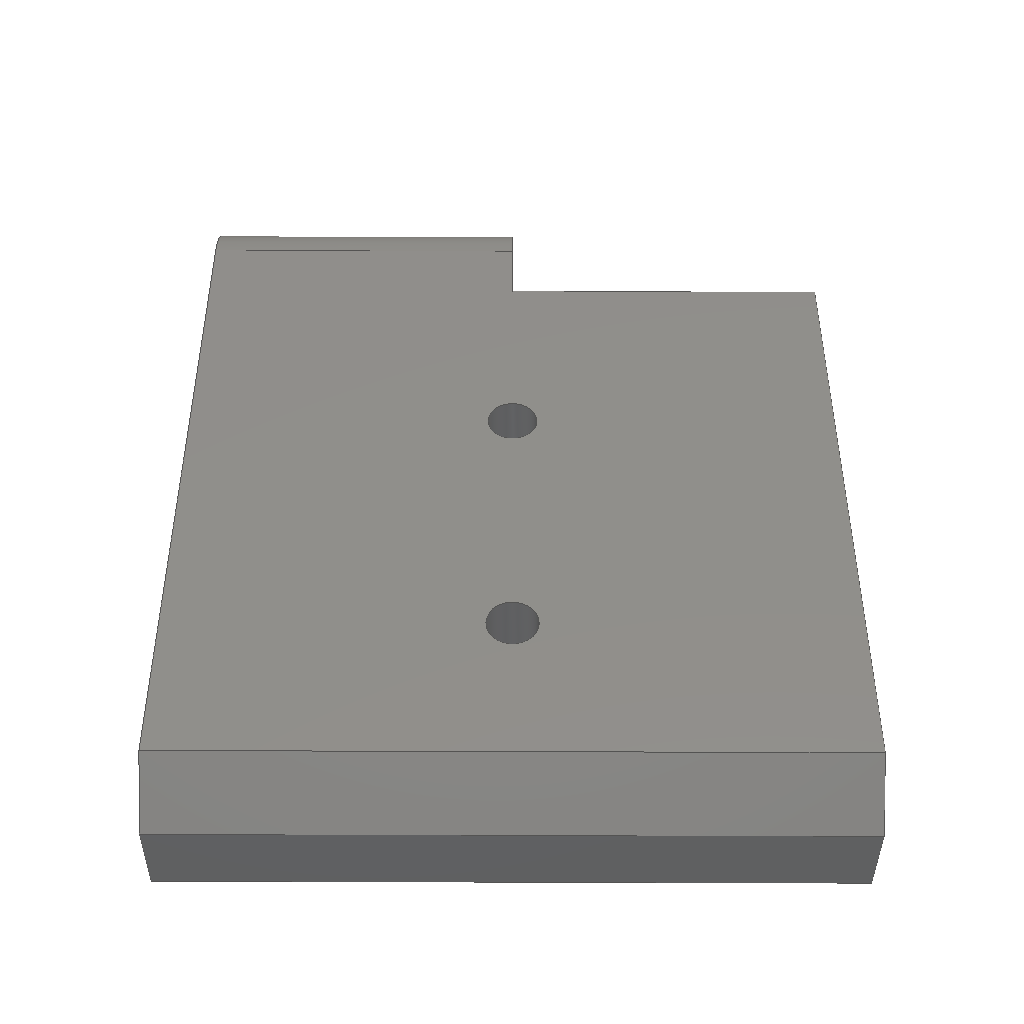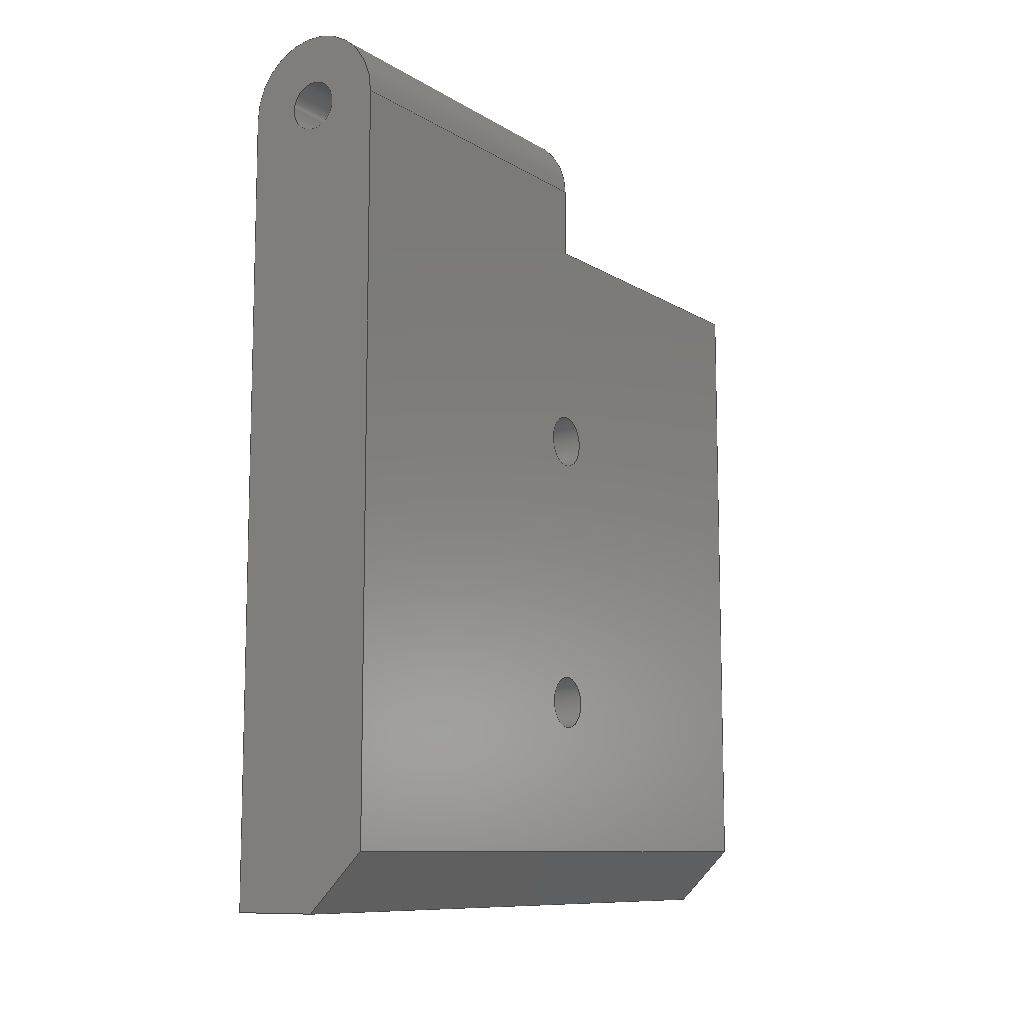
<metadata>
{"format":"step","ext":"step","renderer":"f3d","projection":"perspective","resolution":1024,"background":"white","views":[{"elev":-41.8,"azim":-90.3,"up":"+Y"},{"elev":-9.9,"azim":-146.5,"up":"+Y"}]}
</metadata>
<code>
ISO-10303-21;
DATA;
#1 = APPLICATION_PROTOCOL_DEFINITION('international standard',
  'automotive_design',2000,#2);
#2 = APPLICATION_CONTEXT(
  'core data for automotive mechanical design processes');
#3 = SHAPE_DEFINITION_REPRESENTATION(#4,#10);
#4 = PRODUCT_DEFINITION_SHAPE('','',#5);
#5 = PRODUCT_DEFINITION('design','',#6,#9);
#6 = PRODUCT_DEFINITION_FORMATION('','',#7);
#7 = PRODUCT('Chamfer','Chamfer','',(#8));
#8 = PRODUCT_CONTEXT('',#2,'mechanical');
#9 = PRODUCT_DEFINITION_CONTEXT('part definition',#2,'design');
#10 = ADVANCED_BREP_SHAPE_REPRESENTATION('',(#11,#15),#443);
#11 = AXIS2_PLACEMENT_3D('',#12,#13,#14);
#12 = CARTESIAN_POINT('',(0,0,0));
#13 = DIRECTION('',(0,0,1));
#14 = DIRECTION('',(1,0,-0));
#15 = MANIFOLD_SOLID_BREP('',#16);
#16 = CLOSED_SHELL('',(#17,#77,#108,#132,#194,#256,#283,#308,#326,#347,
    #359,#384,#409,#426));
#17 = ADVANCED_FACE('',(#18,#61),#72,.F.);
#18 = FACE_BOUND('',#19,.F.);
#19 = EDGE_LOOP('',(#20,#30,#38,#47,#55));
#20 = ORIENTED_EDGE('',*,*,#21,.F.);
#21 = EDGE_CURVE('',#22,#24,#26,.T.);
#22 = VERTEX_POINT('',#23);
#23 = CARTESIAN_POINT('',(2.5,-15,0));
#24 = VERTEX_POINT('',#25);
#25 = CARTESIAN_POINT('',(-0.5,-15,0));
#26 = LINE('',#27,#28);
#27 = CARTESIAN_POINT('',(2.5,-15,0));
#28 = VECTOR('',#29,1);
#29 = DIRECTION('',(-1,0,0));
#30 = ORIENTED_EDGE('',*,*,#31,.F.);
#31 = EDGE_CURVE('',#32,#22,#34,.T.);
#32 = VERTEX_POINT('',#33);
#33 = CARTESIAN_POINT('',(2.5,12.5,0));
#34 = LINE('',#35,#36);
#35 = CARTESIAN_POINT('',(2.5,12.5,0));
#36 = VECTOR('',#37,1);
#37 = DIRECTION('',(0,-1,0));
#38 = ORIENTED_EDGE('',*,*,#39,.T.);
#39 = EDGE_CURVE('',#32,#40,#42,.T.);
#40 = VERTEX_POINT('',#41);
#41 = CARTESIAN_POINT('',(-2.5,12.5,0));
#42 = CIRCLE('',#43,2.5);
#43 = AXIS2_PLACEMENT_3D('',#44,#45,#46);
#44 = CARTESIAN_POINT('',(1.076e-16,12.5,0));
#45 = DIRECTION('',(0,0,1));
#46 = DIRECTION('',(1,0,0));
#47 = ORIENTED_EDGE('',*,*,#48,.F.);
#48 = EDGE_CURVE('',#49,#40,#51,.T.);
#49 = VERTEX_POINT('',#50);
#50 = CARTESIAN_POINT('',(-2.5,-13,0));
#51 = LINE('',#52,#53);
#52 = CARTESIAN_POINT('',(-2.5,-15,0));
#53 = VECTOR('',#54,1);
#54 = DIRECTION('',(0,1,0));
#55 = ORIENTED_EDGE('',*,*,#56,.F.);
#56 = EDGE_CURVE('',#24,#49,#57,.T.);
#57 = LINE('',#58,#59);
#58 = CARTESIAN_POINT('',(-4.48,-11.02,0));
#59 = VECTOR('',#60,1);
#60 = DIRECTION('',(-0.7071,0.7071,0));
#61 = FACE_BOUND('',#62,.F.);
#62 = EDGE_LOOP('',(#63));
#63 = ORIENTED_EDGE('',*,*,#64,.T.);
#64 = EDGE_CURVE('',#65,#65,#67,.T.);
#65 = VERTEX_POINT('',#66);
#66 = CARTESIAN_POINT('',(0.85,12.5,0));
#67 = CIRCLE('',#68,0.85);
#68 = AXIS2_PLACEMENT_3D('',#69,#70,#71);
#69 = CARTESIAN_POINT('',(0,12.5,0));
#70 = DIRECTION('',(0,0,-1));
#71 = DIRECTION('',(1,0,0));
#72 = PLANE('',#73);
#73 = AXIS2_PLACEMENT_3D('',#74,#75,#76);
#74 = CARTESIAN_POINT('',(-5.263e-17,-0.5804,0));
#75 = DIRECTION('',(0,0,1));
#76 = DIRECTION('',(1,0,0));
#77 = ADVANCED_FACE('',(#78),#103,.T.);
#78 = FACE_BOUND('',#79,.T.);
#79 = EDGE_LOOP('',(#80,#81,#89,#97));
#80 = ORIENTED_EDGE('',*,*,#21,.F.);
#81 = ORIENTED_EDGE('',*,*,#82,.T.);
#82 = EDGE_CURVE('',#22,#83,#85,.T.);
#83 = VERTEX_POINT('',#84);
#84 = CARTESIAN_POINT('',(2.5,-15,25));
#85 = LINE('',#86,#87);
#86 = CARTESIAN_POINT('',(2.5,-15,0));
#87 = VECTOR('',#88,1);
#88 = DIRECTION('',(0,0,1));
#89 = ORIENTED_EDGE('',*,*,#90,.T.);
#90 = EDGE_CURVE('',#83,#91,#93,.T.);
#91 = VERTEX_POINT('',#92);
#92 = CARTESIAN_POINT('',(-0.5,-15,25));
#93 = LINE('',#94,#95);
#94 = CARTESIAN_POINT('',(2.5,-15,25));
#95 = VECTOR('',#96,1);
#96 = DIRECTION('',(-1,0,0));
#97 = ORIENTED_EDGE('',*,*,#98,.F.);
#98 = EDGE_CURVE('',#24,#91,#99,.T.);
#99 = LINE('',#100,#101);
#100 = CARTESIAN_POINT('',(-0.5,-15,0));
#101 = VECTOR('',#102,1);
#102 = DIRECTION('',(0,0,1));
#103 = PLANE('',#104);
#104 = AXIS2_PLACEMENT_3D('',#105,#106,#107);
#105 = CARTESIAN_POINT('',(2.5,-15,0));
#106 = DIRECTION('',(0,-1,0));
#107 = DIRECTION('',(-1,0,0));
#108 = ADVANCED_FACE('',(#109),#127,.T.);
#109 = FACE_BOUND('',#110,.T.);
#110 = EDGE_LOOP('',(#111,#112,#113,#121));
#111 = ORIENTED_EDGE('',*,*,#56,.F.);
#112 = ORIENTED_EDGE('',*,*,#98,.T.);
#113 = ORIENTED_EDGE('',*,*,#114,.T.);
#114 = EDGE_CURVE('',#91,#115,#117,.T.);
#115 = VERTEX_POINT('',#116);
#116 = CARTESIAN_POINT('',(-2.5,-13,25));
#117 = LINE('',#118,#119);
#118 = CARTESIAN_POINT('',(-4.48,-11.02,25));
#119 = VECTOR('',#120,1);
#120 = DIRECTION('',(-0.7071,0.7071,0));
#121 = ORIENTED_EDGE('',*,*,#122,.F.);
#122 = EDGE_CURVE('',#49,#115,#123,.T.);
#123 = LINE('',#124,#125);
#124 = CARTESIAN_POINT('',(-2.5,-13,0));
#125 = VECTOR('',#126,1);
#126 = DIRECTION('',(0,0,1));
#127 = PLANE('',#128);
#128 = AXIS2_PLACEMENT_3D('',#129,#130,#131);
#129 = CARTESIAN_POINT('',(-1.5,-14,0));
#130 = DIRECTION('',(-0.7071,-0.7071,0));
#131 = DIRECTION('',(0,0,1));
#132 = ADVANCED_FACE('',(#133,#167,#178),#189,.T.);
#133 = FACE_BOUND('',#134,.T.);
#134 = EDGE_LOOP('',(#135,#136,#144,#152,#160,#166));
#135 = ORIENTED_EDGE('',*,*,#31,.F.);
#136 = ORIENTED_EDGE('',*,*,#137,.T.);
#137 = EDGE_CURVE('',#32,#138,#140,.T.);
#138 = VERTEX_POINT('',#139);
#139 = CARTESIAN_POINT('',(2.5,12.5,12.5));
#140 = LINE('',#141,#142);
#141 = CARTESIAN_POINT('',(2.5,12.5,0));
#142 = VECTOR('',#143,1);
#143 = DIRECTION('',(0,0,1));
#144 = ORIENTED_EDGE('',*,*,#145,.T.);
#145 = EDGE_CURVE('',#138,#146,#148,.T.);
#146 = VERTEX_POINT('',#147);
#147 = CARTESIAN_POINT('',(2.5,10,12.5));
#148 = LINE('',#149,#150);
#149 = CARTESIAN_POINT('',(2.5,15,12.5));
#150 = VECTOR('',#151,1);
#151 = DIRECTION('',(0,-1,0));
#152 = ORIENTED_EDGE('',*,*,#153,.F.);
#153 = EDGE_CURVE('',#154,#146,#156,.T.);
#154 = VERTEX_POINT('',#155);
#155 = CARTESIAN_POINT('',(2.5,10,25));
#156 = LINE('',#157,#158);
#157 = CARTESIAN_POINT('',(2.5,10,25));
#158 = VECTOR('',#159,1);
#159 = DIRECTION('',(-0,-0,-1));
#160 = ORIENTED_EDGE('',*,*,#161,.T.);
#161 = EDGE_CURVE('',#154,#83,#162,.T.);
#162 = LINE('',#163,#164);
#163 = CARTESIAN_POINT('',(2.5,12.5,25));
#164 = VECTOR('',#165,1);
#165 = DIRECTION('',(0,-1,0));
#166 = ORIENTED_EDGE('',*,*,#82,.F.);
#167 = FACE_BOUND('',#168,.T.);
#168 = EDGE_LOOP('',(#169));
#169 = ORIENTED_EDGE('',*,*,#170,.F.);
#170 = EDGE_CURVE('',#171,#171,#173,.T.);
#171 = VERTEX_POINT('',#172);
#172 = CARTESIAN_POINT('',(2.5,2.5,9.45));
#173 = CIRCLE('',#174,3.05);
#174 = AXIS2_PLACEMENT_3D('',#175,#176,#177);
#175 = CARTESIAN_POINT('',(2.5,2.5,12.5));
#176 = DIRECTION('',(1,-0,0));
#177 = DIRECTION('',(0,0,-1));
#178 = FACE_BOUND('',#179,.T.);
#179 = EDGE_LOOP('',(#180));
#180 = ORIENTED_EDGE('',*,*,#181,.F.);
#181 = EDGE_CURVE('',#182,#182,#184,.T.);
#182 = VERTEX_POINT('',#183);
#183 = CARTESIAN_POINT('',(2.5,-7.5,9.45));
#184 = CIRCLE('',#185,3.05);
#185 = AXIS2_PLACEMENT_3D('',#186,#187,#188);
#186 = CARTESIAN_POINT('',(2.5,-7.5,12.5));
#187 = DIRECTION('',(1,-0,0));
#188 = DIRECTION('',(0,0,-1));
#189 = PLANE('',#190);
#190 = AXIS2_PLACEMENT_3D('',#191,#192,#193);
#191 = CARTESIAN_POINT('',(2.5,12.5,0));
#192 = DIRECTION('',(1,0,0));
#193 = DIRECTION('',(0,-1,0));
#194 = ADVANCED_FACE('',(#195,#229,#240),#251,.T.);
#195 = FACE_BOUND('',#196,.T.);
#196 = EDGE_LOOP('',(#197,#198,#199,#207,#215,#223));
#197 = ORIENTED_EDGE('',*,*,#48,.F.);
#198 = ORIENTED_EDGE('',*,*,#122,.T.);
#199 = ORIENTED_EDGE('',*,*,#200,.T.);
#200 = EDGE_CURVE('',#115,#201,#203,.T.);
#201 = VERTEX_POINT('',#202);
#202 = CARTESIAN_POINT('',(-2.5,10,25));
#203 = LINE('',#204,#205);
#204 = CARTESIAN_POINT('',(-2.5,-15,25));
#205 = VECTOR('',#206,1);
#206 = DIRECTION('',(0,1,0));
#207 = ORIENTED_EDGE('',*,*,#208,.T.);
#208 = EDGE_CURVE('',#201,#209,#211,.T.);
#209 = VERTEX_POINT('',#210);
#210 = CARTESIAN_POINT('',(-2.5,10,12.5));
#211 = LINE('',#212,#213);
#212 = CARTESIAN_POINT('',(-2.5,10,25));
#213 = VECTOR('',#214,1);
#214 = DIRECTION('',(-0,-0,-1));
#215 = ORIENTED_EDGE('',*,*,#216,.T.);
#216 = EDGE_CURVE('',#209,#217,#219,.T.);
#217 = VERTEX_POINT('',#218);
#218 = CARTESIAN_POINT('',(-2.5,12.5,12.5));
#219 = LINE('',#220,#221);
#220 = CARTESIAN_POINT('',(-2.5,10,12.5));
#221 = VECTOR('',#222,1);
#222 = DIRECTION('',(0,1,0));
#223 = ORIENTED_EDGE('',*,*,#224,.F.);
#224 = EDGE_CURVE('',#40,#217,#225,.T.);
#225 = LINE('',#226,#227);
#226 = CARTESIAN_POINT('',(-2.5,12.5,0));
#227 = VECTOR('',#228,1);
#228 = DIRECTION('',(0,0,1));
#229 = FACE_BOUND('',#230,.T.);
#230 = EDGE_LOOP('',(#231));
#231 = ORIENTED_EDGE('',*,*,#232,.F.);
#232 = EDGE_CURVE('',#233,#233,#235,.T.);
#233 = VERTEX_POINT('',#234);
#234 = CARTESIAN_POINT('',(-2.5,-7.5,11.55));
#235 = CIRCLE('',#236,0.95);
#236 = AXIS2_PLACEMENT_3D('',#237,#238,#239);
#237 = CARTESIAN_POINT('',(-2.5,-7.5,12.5));
#238 = DIRECTION('',(-1,-0,-0));
#239 = DIRECTION('',(0,0,-1));
#240 = FACE_BOUND('',#241,.T.);
#241 = EDGE_LOOP('',(#242));
#242 = ORIENTED_EDGE('',*,*,#243,.F.);
#243 = EDGE_CURVE('',#244,#244,#246,.T.);
#244 = VERTEX_POINT('',#245);
#245 = CARTESIAN_POINT('',(-2.5,2.5,11.55));
#246 = CIRCLE('',#247,0.95);
#247 = AXIS2_PLACEMENT_3D('',#248,#249,#250);
#248 = CARTESIAN_POINT('',(-2.5,2.5,12.5));
#249 = DIRECTION('',(-1,-0,-0));
#250 = DIRECTION('',(0,0,-1));
#251 = PLANE('',#252);
#252 = AXIS2_PLACEMENT_3D('',#253,#254,#255);
#253 = CARTESIAN_POINT('',(-2.5,-15,0));
#254 = DIRECTION('',(-1,0,0));
#255 = DIRECTION('',(0,1,0));
#256 = ADVANCED_FACE('',(#257),#278,.T.);
#257 = FACE_BOUND('',#258,.F.);
#258 = EDGE_LOOP('',(#259,#260,#261,#270,#277));
#259 = ORIENTED_EDGE('',*,*,#39,.F.);
#260 = ORIENTED_EDGE('',*,*,#137,.T.);
#261 = ORIENTED_EDGE('',*,*,#262,.F.);
#262 = EDGE_CURVE('',#263,#138,#265,.T.);
#263 = VERTEX_POINT('',#264);
#264 = CARTESIAN_POINT('',(0,15,12.5));
#265 = CIRCLE('',#266,2.5);
#266 = AXIS2_PLACEMENT_3D('',#267,#268,#269);
#267 = CARTESIAN_POINT('',(1.076e-16,12.5,12.5));
#268 = DIRECTION('',(0,0,-1));
#269 = DIRECTION('',(1,0,0));
#270 = ORIENTED_EDGE('',*,*,#271,.F.);
#271 = EDGE_CURVE('',#217,#263,#272,.T.);
#272 = CIRCLE('',#273,2.5);
#273 = AXIS2_PLACEMENT_3D('',#274,#275,#276);
#274 = CARTESIAN_POINT('',(1.076e-16,12.5,12.5));
#275 = DIRECTION('',(0,0,-1));
#276 = DIRECTION('',(1,0,0));
#277 = ORIENTED_EDGE('',*,*,#224,.F.);
#278 = CYLINDRICAL_SURFACE('',#279,2.5);
#279 = AXIS2_PLACEMENT_3D('',#280,#281,#282);
#280 = CARTESIAN_POINT('',(1.076e-16,12.5,0));
#281 = DIRECTION('',(-0,-0,-1));
#282 = DIRECTION('',(1,0,0));
#283 = ADVANCED_FACE('',(#284),#303,.F.);
#284 = FACE_BOUND('',#285,.F.);
#285 = EDGE_LOOP('',(#286,#287,#295,#302));
#286 = ORIENTED_EDGE('',*,*,#64,.F.);
#287 = ORIENTED_EDGE('',*,*,#288,.T.);
#288 = EDGE_CURVE('',#65,#289,#291,.T.);
#289 = VERTEX_POINT('',#290);
#290 = CARTESIAN_POINT('',(0.85,12.5,12.5));
#291 = LINE('',#292,#293);
#292 = CARTESIAN_POINT('',(0.85,12.5,0));
#293 = VECTOR('',#294,1);
#294 = DIRECTION('',(0,0,1));
#295 = ORIENTED_EDGE('',*,*,#296,.T.);
#296 = EDGE_CURVE('',#289,#289,#297,.T.);
#297 = CIRCLE('',#298,0.85);
#298 = AXIS2_PLACEMENT_3D('',#299,#300,#301);
#299 = CARTESIAN_POINT('',(0,12.5,12.5));
#300 = DIRECTION('',(0,0,-1));
#301 = DIRECTION('',(1,0,0));
#302 = ORIENTED_EDGE('',*,*,#288,.F.);
#303 = CYLINDRICAL_SURFACE('',#304,0.85);
#304 = AXIS2_PLACEMENT_3D('',#305,#306,#307);
#305 = CARTESIAN_POINT('',(0,12.5,0));
#306 = DIRECTION('',(0,0,-1));
#307 = DIRECTION('',(1,0,0));
#308 = ADVANCED_FACE('',(#309),#321,.T.);
#309 = FACE_BOUND('',#310,.T.);
#310 = EDGE_LOOP('',(#311,#312,#313,#319,#320));
#311 = ORIENTED_EDGE('',*,*,#90,.F.);
#312 = ORIENTED_EDGE('',*,*,#161,.F.);
#313 = ORIENTED_EDGE('',*,*,#314,.T.);
#314 = EDGE_CURVE('',#154,#201,#315,.T.);
#315 = LINE('',#316,#317);
#316 = CARTESIAN_POINT('',(2.5,10,25));
#317 = VECTOR('',#318,1);
#318 = DIRECTION('',(-1,0,0));
#319 = ORIENTED_EDGE('',*,*,#200,.F.);
#320 = ORIENTED_EDGE('',*,*,#114,.F.);
#321 = PLANE('',#322);
#322 = AXIS2_PLACEMENT_3D('',#323,#324,#325);
#323 = CARTESIAN_POINT('',(-5.263e-17,-0.5804,25));
#324 = DIRECTION('',(0,0,1));
#325 = DIRECTION('',(1,0,0));
#326 = ADVANCED_FACE('',(#327,#339),#342,.T.);
#327 = FACE_BOUND('',#328,.T.);
#328 = EDGE_LOOP('',(#329,#330,#336,#337,#338));
#329 = ORIENTED_EDGE('',*,*,#216,.F.);
#330 = ORIENTED_EDGE('',*,*,#331,.F.);
#331 = EDGE_CURVE('',#146,#209,#332,.T.);
#332 = LINE('',#333,#334);
#333 = CARTESIAN_POINT('',(2.5,10,12.5));
#334 = VECTOR('',#335,1);
#335 = DIRECTION('',(-1,0,0));
#336 = ORIENTED_EDGE('',*,*,#145,.F.);
#337 = ORIENTED_EDGE('',*,*,#262,.F.);
#338 = ORIENTED_EDGE('',*,*,#271,.F.);
#339 = FACE_BOUND('',#340,.T.);
#340 = EDGE_LOOP('',(#341));
#341 = ORIENTED_EDGE('',*,*,#296,.T.);
#342 = PLANE('',#343);
#343 = AXIS2_PLACEMENT_3D('',#344,#345,#346);
#344 = CARTESIAN_POINT('',(3.553e-16,12.5,12.5));
#345 = DIRECTION('',(0,0,1));
#346 = DIRECTION('',(1,0,0));
#347 = ADVANCED_FACE('',(#348),#354,.T.);
#348 = FACE_BOUND('',#349,.T.);
#349 = EDGE_LOOP('',(#350,#351,#352,#353));
#350 = ORIENTED_EDGE('',*,*,#153,.T.);
#351 = ORIENTED_EDGE('',*,*,#331,.T.);
#352 = ORIENTED_EDGE('',*,*,#208,.F.);
#353 = ORIENTED_EDGE('',*,*,#314,.F.);
#354 = PLANE('',#355);
#355 = AXIS2_PLACEMENT_3D('',#356,#357,#358);
#356 = CARTESIAN_POINT('',(2.5,10,25));
#357 = DIRECTION('',(0,1,0));
#358 = DIRECTION('',(-1,0,0));
#359 = ADVANCED_FACE('',(#360),#379,.F.);
#360 = FACE_BOUND('',#361,.T.);
#361 = EDGE_LOOP('',(#362,#363,#371,#378));
#362 = ORIENTED_EDGE('',*,*,#170,.T.);
#363 = ORIENTED_EDGE('',*,*,#364,.T.);
#364 = EDGE_CURVE('',#171,#365,#367,.T.);
#365 = VERTEX_POINT('',#366);
#366 = CARTESIAN_POINT('',(0.4,2.5,11.55));
#367 = LINE('',#368,#369);
#368 = CARTESIAN_POINT('',(2.5,2.5,9.45));
#369 = VECTOR('',#370,1);
#370 = DIRECTION('',(-0.7071,0,0.7071));
#371 = ORIENTED_EDGE('',*,*,#372,.F.);
#372 = EDGE_CURVE('',#365,#365,#373,.T.);
#373 = CIRCLE('',#374,0.95);
#374 = AXIS2_PLACEMENT_3D('',#375,#376,#377);
#375 = CARTESIAN_POINT('',(0.4,2.5,12.5));
#376 = DIRECTION('',(1,-0,0));
#377 = DIRECTION('',(0,0,-1));
#378 = ORIENTED_EDGE('',*,*,#364,.F.);
#379 = CONICAL_SURFACE('',#380,3.05,0.7854);
#380 = AXIS2_PLACEMENT_3D('',#381,#382,#383);
#381 = CARTESIAN_POINT('',(2.5,2.5,12.5));
#382 = DIRECTION('',(1,0,0));
#383 = DIRECTION('',(0,0,-1));
#384 = ADVANCED_FACE('',(#385),#404,.F.);
#385 = FACE_BOUND('',#386,.T.);
#386 = EDGE_LOOP('',(#387,#388,#396,#403));
#387 = ORIENTED_EDGE('',*,*,#181,.T.);
#388 = ORIENTED_EDGE('',*,*,#389,.T.);
#389 = EDGE_CURVE('',#182,#390,#392,.T.);
#390 = VERTEX_POINT('',#391);
#391 = CARTESIAN_POINT('',(0.4,-7.5,11.55));
#392 = LINE('',#393,#394);
#393 = CARTESIAN_POINT('',(2.5,-7.5,9.45));
#394 = VECTOR('',#395,1);
#395 = DIRECTION('',(-0.7071,0,0.7071));
#396 = ORIENTED_EDGE('',*,*,#397,.F.);
#397 = EDGE_CURVE('',#390,#390,#398,.T.);
#398 = CIRCLE('',#399,0.95);
#399 = AXIS2_PLACEMENT_3D('',#400,#401,#402);
#400 = CARTESIAN_POINT('',(0.4,-7.5,12.5));
#401 = DIRECTION('',(1,-0,0));
#402 = DIRECTION('',(0,0,-1));
#403 = ORIENTED_EDGE('',*,*,#389,.F.);
#404 = CONICAL_SURFACE('',#405,3.05,0.7854);
#405 = AXIS2_PLACEMENT_3D('',#406,#407,#408);
#406 = CARTESIAN_POINT('',(2.5,-7.5,12.5));
#407 = DIRECTION('',(1,0,0));
#408 = DIRECTION('',(0,0,-1));
#409 = ADVANCED_FACE('',(#410),#421,.F.);
#410 = FACE_BOUND('',#411,.T.);
#411 = EDGE_LOOP('',(#412,#418,#419,#420));
#412 = ORIENTED_EDGE('',*,*,#413,.F.);
#413 = EDGE_CURVE('',#390,#233,#414,.T.);
#414 = LINE('',#415,#416);
#415 = CARTESIAN_POINT('',(0.4,-7.5,11.55));
#416 = VECTOR('',#417,1);
#417 = DIRECTION('',(-1,0,7.757e-17));
#418 = ORIENTED_EDGE('',*,*,#397,.T.);
#419 = ORIENTED_EDGE('',*,*,#413,.T.);
#420 = ORIENTED_EDGE('',*,*,#232,.T.);
#421 = CYLINDRICAL_SURFACE('',#422,0.95);
#422 = AXIS2_PLACEMENT_3D('',#423,#424,#425);
#423 = CARTESIAN_POINT('',(0.4,-7.5,12.5));
#424 = DIRECTION('',(-1,-0,-0));
#425 = DIRECTION('',(0,0,-1));
#426 = ADVANCED_FACE('',(#427),#438,.F.);
#427 = FACE_BOUND('',#428,.T.);
#428 = EDGE_LOOP('',(#429,#435,#436,#437));
#429 = ORIENTED_EDGE('',*,*,#430,.F.);
#430 = EDGE_CURVE('',#365,#244,#431,.T.);
#431 = LINE('',#432,#433);
#432 = CARTESIAN_POINT('',(0.4,2.5,11.55));
#433 = VECTOR('',#434,1);
#434 = DIRECTION('',(-1,0,7.757e-17));
#435 = ORIENTED_EDGE('',*,*,#372,.T.);
#436 = ORIENTED_EDGE('',*,*,#430,.T.);
#437 = ORIENTED_EDGE('',*,*,#243,.T.);
#438 = CYLINDRICAL_SURFACE('',#439,0.95);
#439 = AXIS2_PLACEMENT_3D('',#440,#441,#442);
#440 = CARTESIAN_POINT('',(0.4,2.5,12.5));
#441 = DIRECTION('',(-1,-0,-0));
#442 = DIRECTION('',(0,0,-1));
#443 = ( GEOMETRIC_REPRESENTATION_CONTEXT(3) 
GLOBAL_UNCERTAINTY_ASSIGNED_CONTEXT((#447)) GLOBAL_UNIT_ASSIGNED_CONTEXT
((#444,#445,#446)) REPRESENTATION_CONTEXT('Context #1',
  '3D Context with UNIT and UNCERTAINTY') );
#444 = ( LENGTH_UNIT() NAMED_UNIT(*) SI_UNIT(.MILLI.,.METRE.) );
#445 = ( NAMED_UNIT(*) PLANE_ANGLE_UNIT() SI_UNIT($,.RADIAN.) );
#446 = ( NAMED_UNIT(*) SI_UNIT($,.STERADIAN.) SOLID_ANGLE_UNIT() );
#447 = UNCERTAINTY_MEASURE_WITH_UNIT(LENGTH_MEASURE(1e-05),#444,
  'distance_accuracy_value','confusion accuracy');
#448 = PRODUCT_RELATED_PRODUCT_CATEGORY('part',$,(#7));
#449 = MECHANICAL_DESIGN_GEOMETRIC_PRESENTATION_REPRESENTATION('',(#450)
  ,#443);
#450 = STYLED_ITEM('color',(#451),#15);
#451 = PRESENTATION_STYLE_ASSIGNMENT((#452,#458));
#452 = SURFACE_STYLE_USAGE(.BOTH.,#453);
#453 = SURFACE_SIDE_STYLE('',(#454));
#454 = SURFACE_STYLE_FILL_AREA(#455);
#455 = FILL_AREA_STYLE('',(#456));
#456 = FILL_AREA_STYLE_COLOUR('',#457);
#457 = COLOUR_RGB('',0.8,0.8,0.8);
#458 = CURVE_STYLE('',#459,POSITIVE_LENGTH_MEASURE(0.1),#460);
#459 = DRAUGHTING_PRE_DEFINED_CURVE_FONT('continuous');
#460 = COLOUR_RGB('',0.09804,0.09804,
  0.09804);
ENDSEC;
END-ISO-10303-21;

</code>
